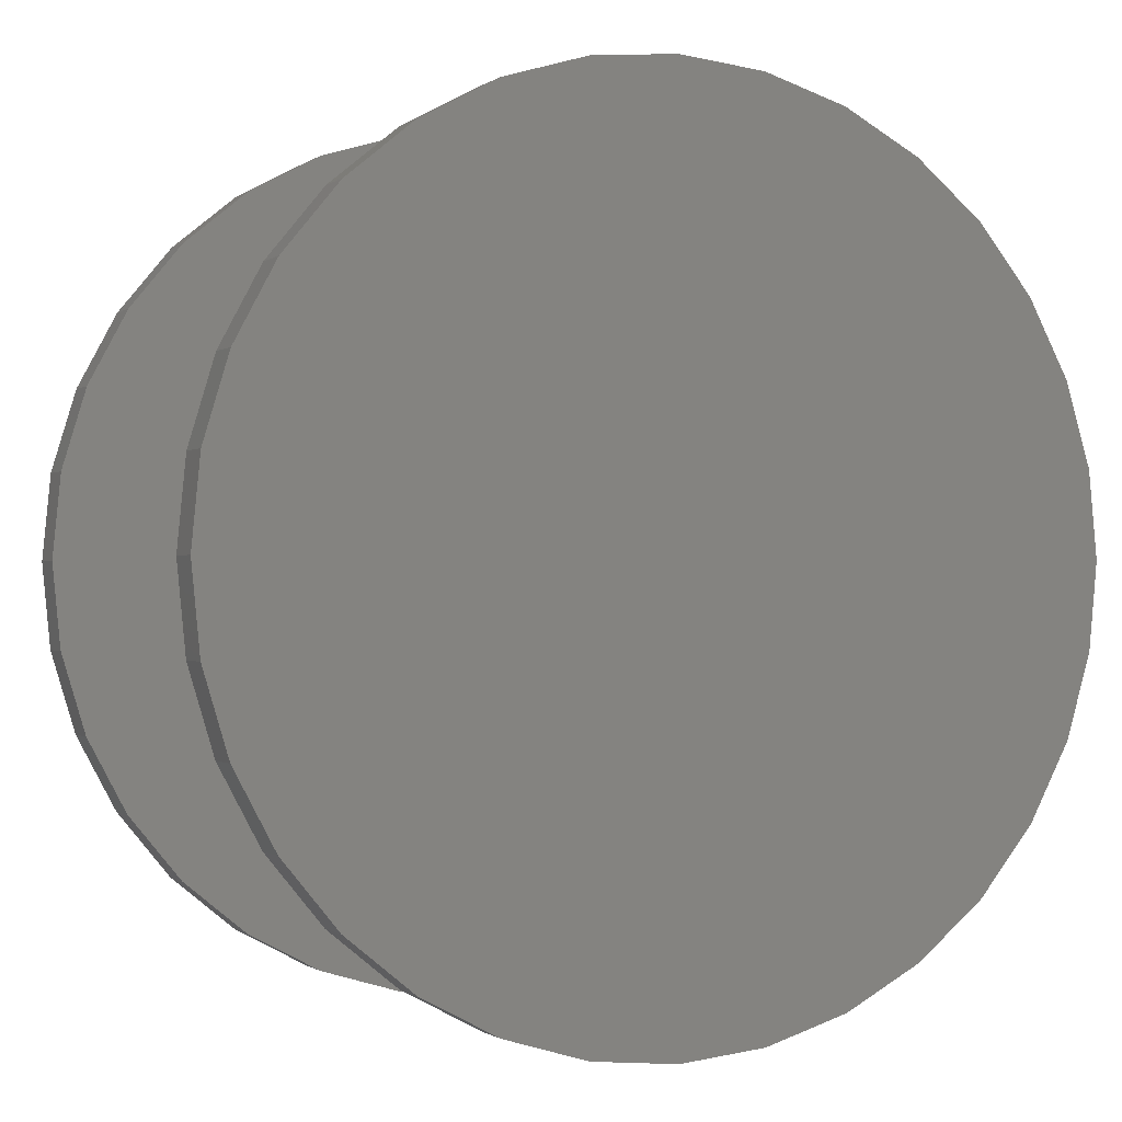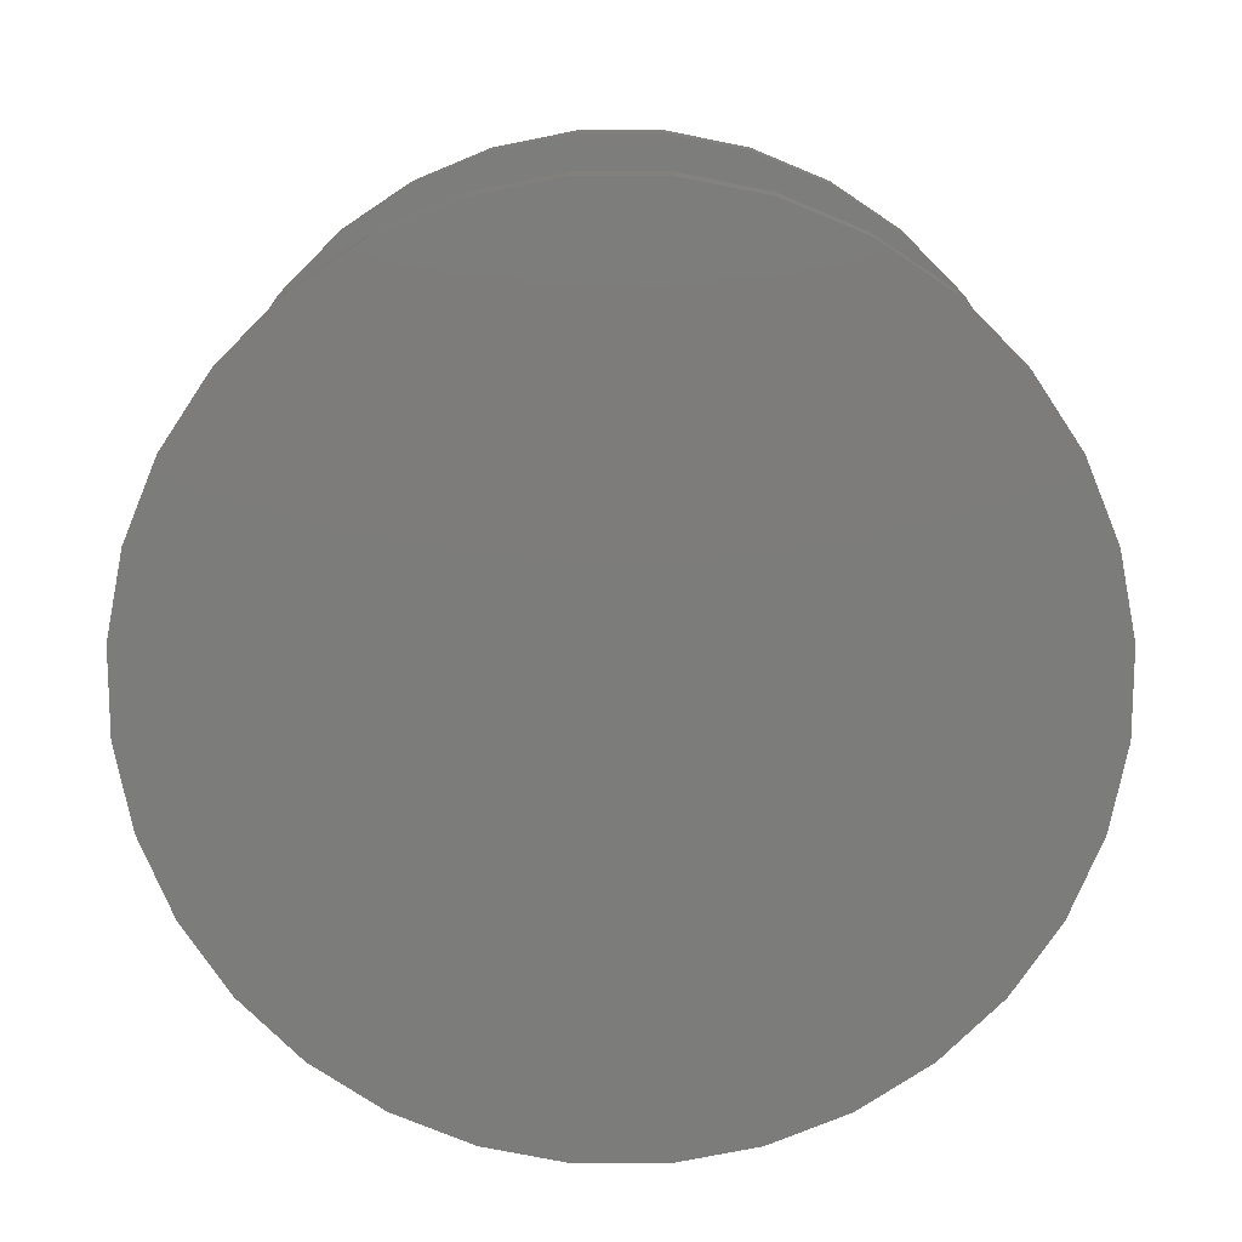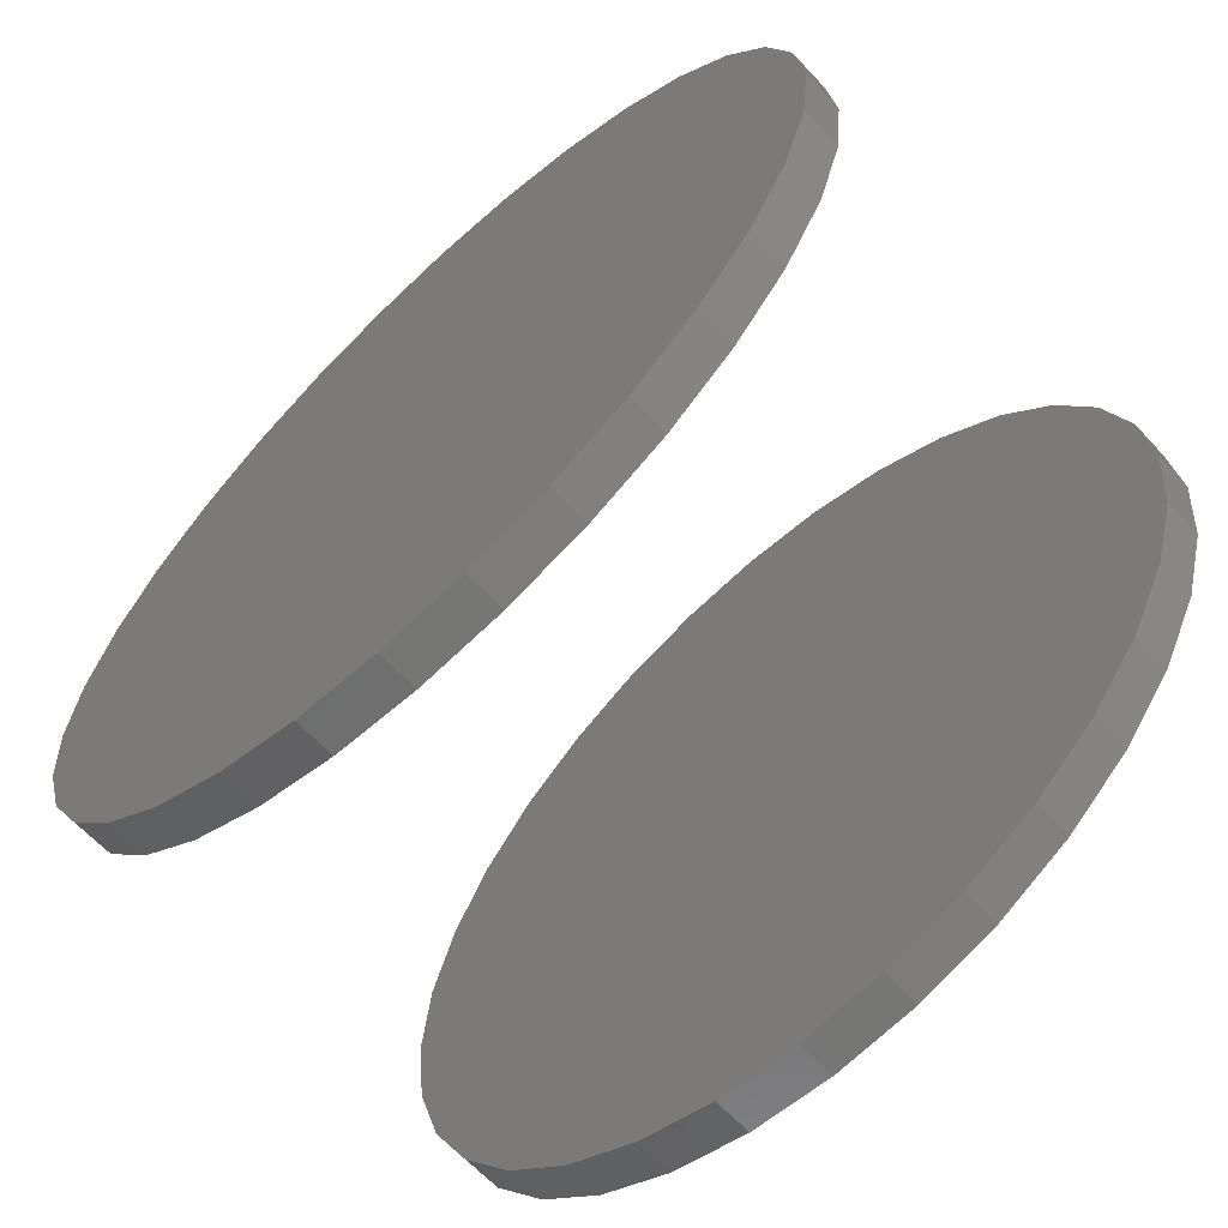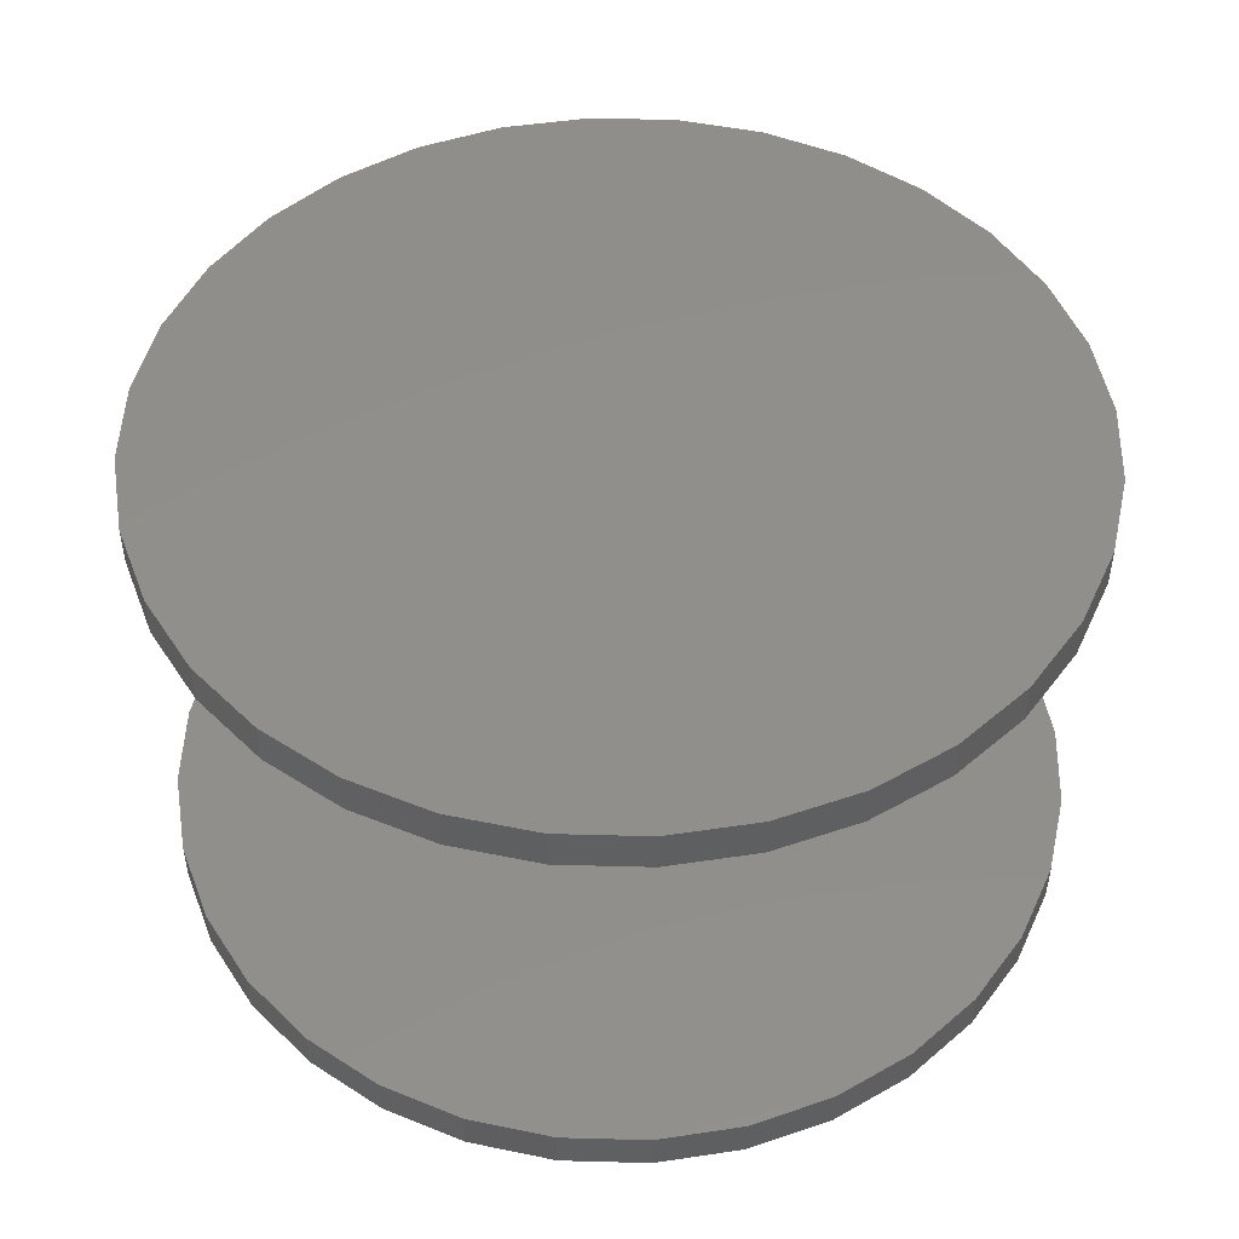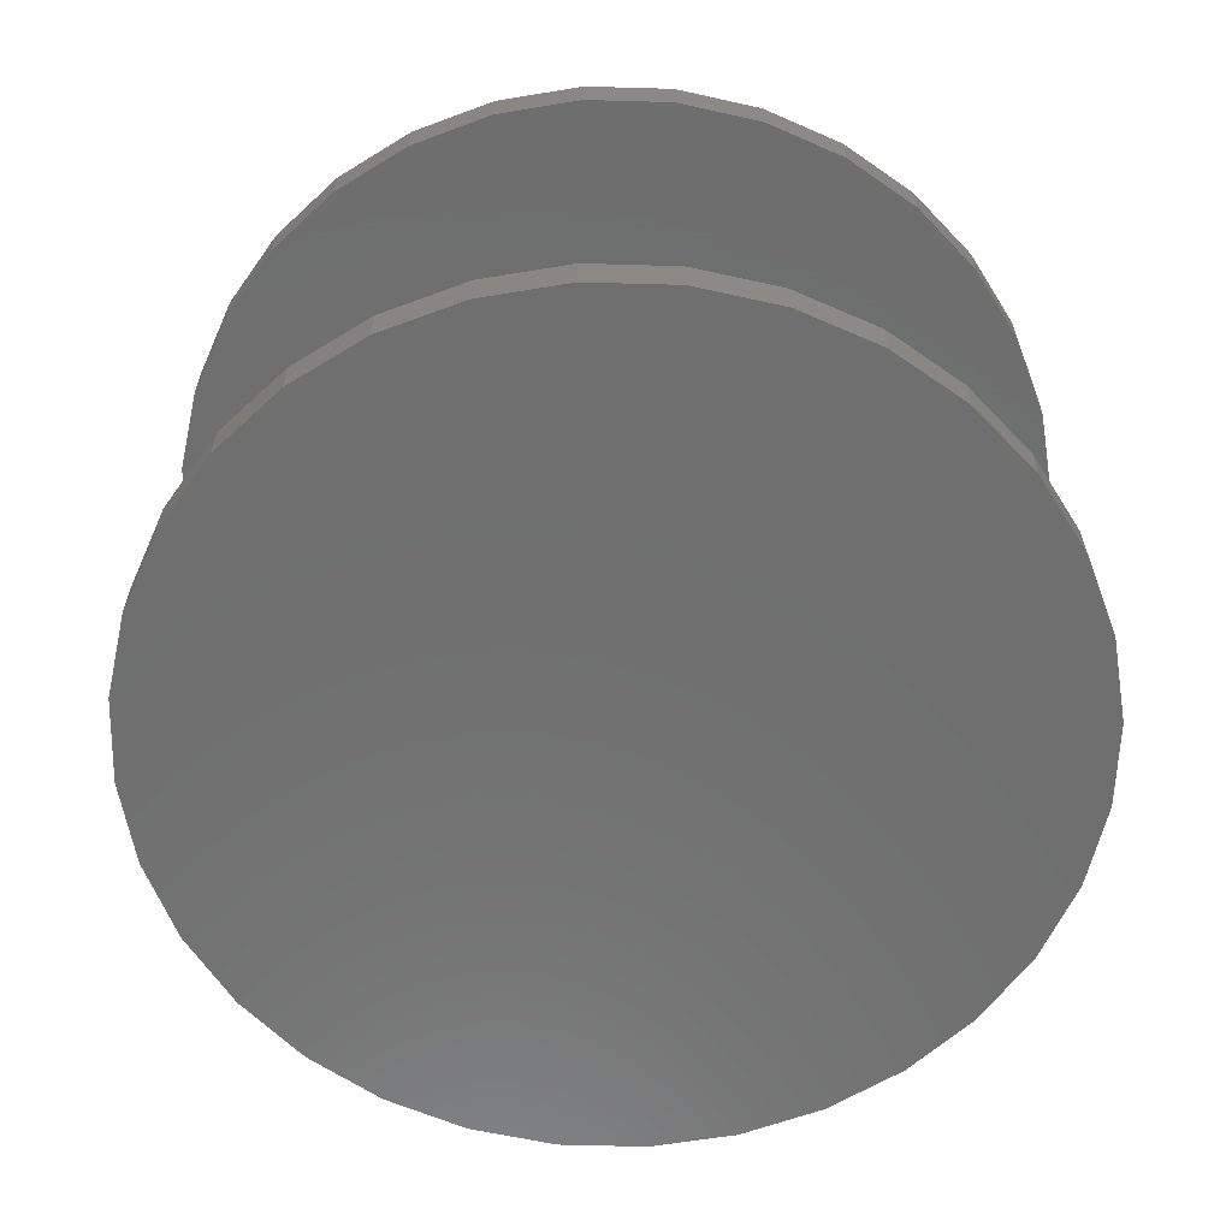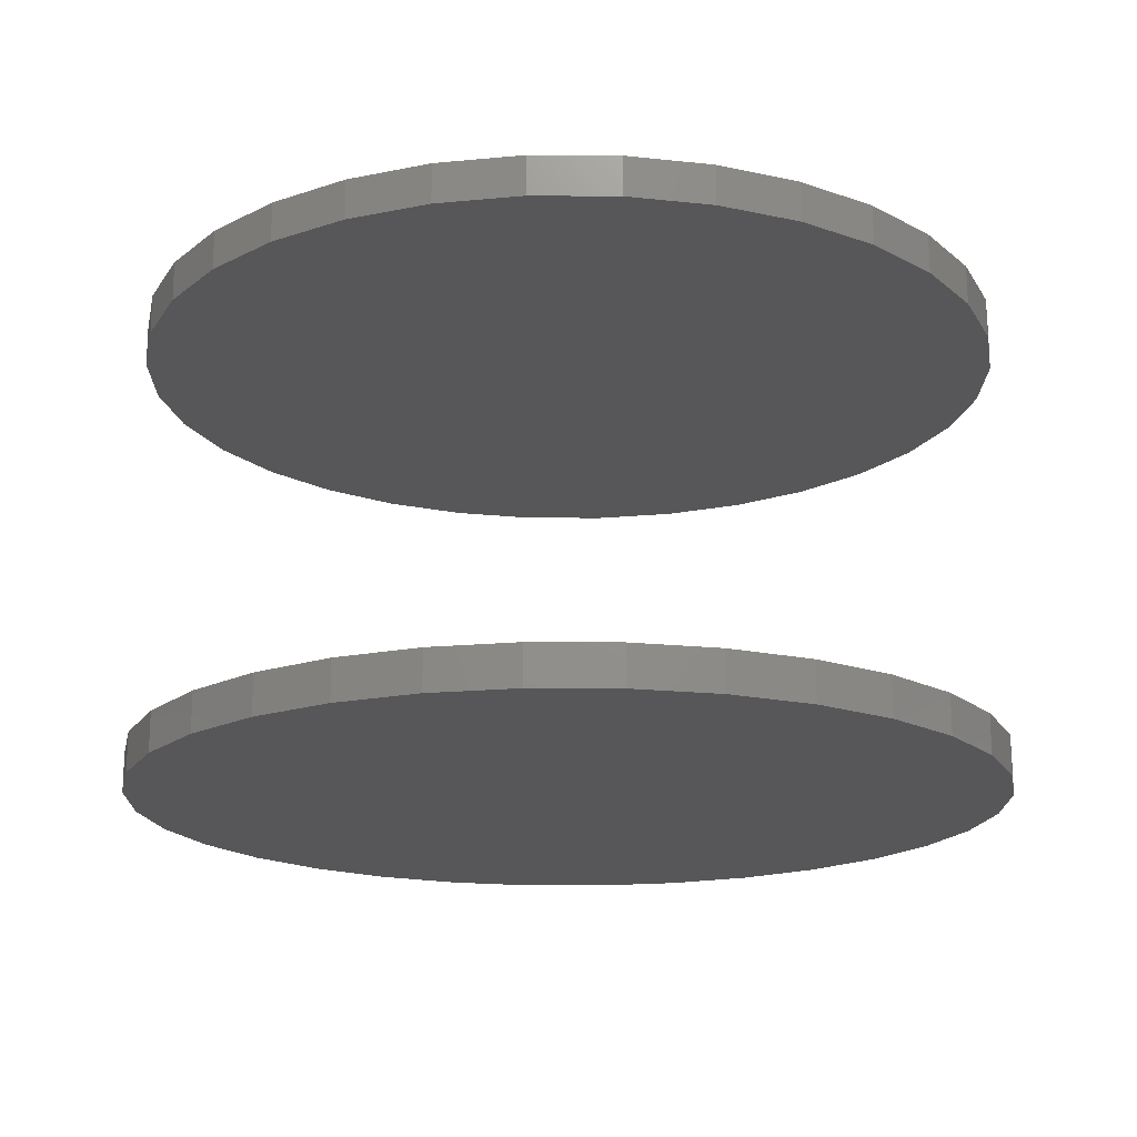
<metadata>
{"format":"stl","ext":"stl","renderer":"f3d","projection":"perspective","resolution":1024,"background":"white","views":[{"elev":-0.7,"azim":-24.6,"up":"+Y"},{"elev":-75.6,"azim":73.1,"up":"+Z"},{"elev":-64.4,"azim":43.0,"up":"+Y"},{"elev":48.7,"azim":63.6,"up":"+Z"},{"elev":-61.0,"azim":-176.0,"up":"+Z"},{"elev":-17.9,"azim":83.7,"up":"+Z"}]}
</metadata>
<code>
# stl→obj: 128 verts, 248 faces
v -0.5921 7.348e-17 0.6172
v -0.5921 7.348e-17 0.6719
v -0.5806 0.1171 0.6172
v -0.5806 0.1171 0.6719
v -0.5464 0.2296 0.6172
v -0.5464 0.2296 0.6719
v -0.491 0.3333 0.6172
v -0.491 0.3333 0.6719
v -0.4164 0.4243 0.6172
v -0.4164 0.4243 0.6719
v -0.3254 0.4989 0.6172
v -0.3254 0.4989 0.6719
v -0.2217 0.5543 0.6172
v -0.2217 0.5543 0.6719
v -0.1092 0.5885 0.6172
v -0.1092 0.5885 0.6719
v 0.007895 0.6 0.6172
v 0.007895 0.6 0.6719
v 0.1249 0.5885 0.6172
v 0.1249 0.5885 0.6719
v 0.2375 0.5543 0.6172
v 0.2375 0.5543 0.6719
v 0.3412 0.4989 0.6172
v 0.3412 0.4989 0.6719
v 0.4322 0.4243 0.6172
v 0.4322 0.4243 0.6719
v 0.5068 0.3333 0.6172
v 0.5068 0.3333 0.6719
v 0.5622 0.2296 0.6172
v 0.5622 0.2296 0.6719
v 0.5964 0.1171 0.6172
v 0.5964 0.1171 0.6719
v 0.6079 -1.47e-16 0.6172
v 0.6079 0 0.6719
v -0.5921 7.348e-17 0
v -0.5921 7.348e-17 0.05469
v -0.5806 0.1171 0
v -0.5806 0.1171 0.05469
v -0.5464 0.2296 0
v -0.5464 0.2296 0.05469
v -0.491 0.3333 0
v -0.491 0.3333 0.05469
v -0.4164 0.4243 0
v -0.4164 0.4243 0.05469
v -0.3254 0.4989 0
v -0.3254 0.4989 0.05469
v -0.2217 0.5543 0
v -0.2217 0.5543 0.05469
v -0.1092 0.5885 0
v -0.1092 0.5885 0.05469
v 0.007895 0.6 0
v 0.007895 0.6 0.05469
v 0.1249 0.5885 0
v 0.1249 0.5885 0.05469
v 0.2375 0.5543 0
v 0.2375 0.5543 0.05469
v 0.3412 0.4989 0
v 0.3412 0.4989 0.05469
v 0.4322 0.4243 0
v 0.4322 0.4243 0.05469
v 0.5068 0.3333 0
v 0.5068 0.3333 0.05469
v 0.5622 0.2296 0
v 0.5622 0.2296 0.05469
v 0.5964 0.1171 0
v 0.5964 0.1171 0.05469
v 0.6079 0 0
v 0.6079 0 0.05469
v 0.5964 -0.1171 0.6172
v 0.5964 -0.1171 0.6719
v 0.5622 -0.2296 0.6172
v 0.5622 -0.2296 0.6719
v 0.5068 -0.3333 0.6172
v 0.5068 -0.3333 0.6719
v 0.4322 -0.4243 0.6172
v 0.4322 -0.4243 0.6719
v 0.3412 -0.4989 0.6172
v 0.3412 -0.4989 0.6719
v 0.2375 -0.5543 0.6172
v 0.2375 -0.5543 0.6719
v 0.1249 -0.5885 0.6172
v 0.1249 -0.5885 0.6719
v 0.007895 -0.6 0.6172
v 0.007895 -0.6 0.6719
v -0.1092 -0.5885 0.6172
v -0.1092 -0.5885 0.6719
v -0.2217 -0.5543 0.6172
v -0.2217 -0.5543 0.6719
v -0.3254 -0.4989 0.6172
v -0.3254 -0.4989 0.6719
v -0.4164 -0.4243 0.6172
v -0.4164 -0.4243 0.6719
v -0.491 -0.3333 0.6172
v -0.491 -0.3333 0.6719
v -0.5464 -0.2296 0.6172
v -0.5464 -0.2296 0.6719
v -0.5806 -0.1171 0.6172
v -0.5806 -0.1171 0.6719
v 0.5964 -0.1171 0
v 0.5964 -0.1171 0.05469
v 0.5622 -0.2296 0
v 0.5622 -0.2296 0.05469
v 0.5068 -0.3333 0
v 0.5068 -0.3333 0.05469
v 0.4322 -0.4243 0
v 0.4322 -0.4243 0.05469
v 0.3412 -0.4989 0
v 0.3412 -0.4989 0.05469
v 0.2375 -0.5543 0
v 0.2375 -0.5543 0.05469
v 0.1249 -0.5885 0
v 0.1249 -0.5885 0.05469
v 0.007895 -0.6 0
v 0.007895 -0.6 0.05469
v -0.1092 -0.5885 0
v -0.1092 -0.5885 0.05469
v -0.2217 -0.5543 0
v -0.2217 -0.5543 0.05469
v -0.3254 -0.4989 0
v -0.3254 -0.4989 0.05469
v -0.4164 -0.4243 0
v -0.4164 -0.4243 0.05469
v -0.491 -0.3333 0
v -0.491 -0.3333 0.05469
v -0.5464 -0.2296 0
v -0.5464 -0.2296 0.05469
v -0.5806 -0.1171 0
v -0.5806 -0.1171 0.05469
f 1 2 3
f 3 2 4
f 3 4 5
f 5 4 6
f 5 6 7
f 7 6 8
f 7 8 9
f 9 8 10
f 9 10 11
f 11 10 12
f 11 12 13
f 13 12 14
f 13 14 15
f 15 14 16
f 15 16 17
f 17 16 18
f 17 18 19
f 19 18 20
f 19 20 21
f 21 20 22
f 21 22 23
f 23 22 24
f 23 24 25
f 25 24 26
f 25 26 27
f 27 26 28
f 27 28 29
f 29 28 30
f 29 30 31
f 31 30 32
f 31 32 33
f 33 32 34
f 35 36 37
f 37 36 38
f 37 38 39
f 39 38 40
f 39 40 41
f 41 40 42
f 41 42 43
f 43 42 44
f 43 44 45
f 45 44 46
f 45 46 47
f 47 46 48
f 47 48 49
f 49 48 50
f 49 50 51
f 51 50 52
f 51 52 53
f 53 52 54
f 53 54 55
f 55 54 56
f 55 56 57
f 57 56 58
f 57 58 59
f 59 58 60
f 59 60 61
f 61 60 62
f 61 62 63
f 63 62 64
f 63 64 65
f 65 64 66
f 65 66 67
f 67 66 68
f 33 34 69
f 69 34 70
f 69 70 71
f 71 70 72
f 71 72 73
f 73 72 74
f 73 74 75
f 75 74 76
f 75 76 77
f 77 76 78
f 77 78 79
f 79 78 80
f 79 80 81
f 81 80 82
f 81 82 83
f 83 82 84
f 83 84 85
f 85 84 86
f 85 86 87
f 87 86 88
f 87 88 89
f 89 88 90
f 89 90 91
f 91 90 92
f 91 92 93
f 93 92 94
f 93 94 95
f 95 94 96
f 95 96 97
f 97 96 98
f 97 98 1
f 1 98 2
f 67 68 99
f 99 68 100
f 99 100 101
f 101 100 102
f 101 102 103
f 103 102 104
f 103 104 105
f 105 104 106
f 105 106 107
f 107 106 108
f 107 108 109
f 109 108 110
f 109 110 111
f 111 110 112
f 111 112 113
f 113 112 114
f 113 114 115
f 115 114 116
f 115 116 117
f 117 116 118
f 117 118 119
f 119 118 120
f 119 120 121
f 121 120 122
f 121 122 123
f 123 122 124
f 123 124 125
f 125 124 126
f 125 126 127
f 127 126 128
f 127 128 35
f 35 128 36
f 50 54 52
f 54 50 56
f 56 50 48
f 56 48 58
f 58 48 46
f 58 46 60
f 60 46 44
f 60 44 62
f 62 44 42
f 62 42 64
f 64 42 40
f 64 40 66
f 66 40 38
f 66 38 68
f 68 38 36
f 68 36 100
f 100 36 128
f 100 128 102
f 102 128 126
f 102 126 104
f 104 126 124
f 104 124 106
f 106 124 122
f 106 122 108
f 108 122 120
f 108 120 110
f 110 120 118
f 110 118 112
f 112 118 116
f 112 116 114
f 17 19 15
f 83 85 81
f 81 85 87
f 81 87 79
f 79 87 89
f 79 89 77
f 77 89 91
f 77 91 75
f 75 91 93
f 75 93 73
f 73 93 95
f 73 95 71
f 71 95 97
f 71 97 69
f 69 97 1
f 69 1 33
f 33 1 3
f 33 3 31
f 31 3 5
f 31 5 29
f 29 5 7
f 29 7 27
f 27 7 9
f 27 9 25
f 25 9 11
f 25 11 23
f 23 11 13
f 23 13 21
f 21 13 15
f 21 15 19
f 16 20 18
f 20 16 22
f 22 16 14
f 22 14 24
f 24 14 12
f 24 12 26
f 26 12 10
f 26 10 28
f 28 10 8
f 28 8 30
f 30 8 6
f 30 6 32
f 32 6 4
f 32 4 34
f 34 4 2
f 34 2 70
f 70 2 98
f 70 98 72
f 72 98 96
f 72 96 74
f 74 96 94
f 74 94 76
f 76 94 92
f 76 92 78
f 78 92 90
f 78 90 80
f 80 90 88
f 80 88 82
f 82 88 86
f 82 86 84
f 51 53 49
f 113 115 111
f 111 115 117
f 111 117 109
f 109 117 119
f 109 119 107
f 107 119 121
f 107 121 105
f 105 121 123
f 105 123 103
f 103 123 125
f 103 125 101
f 101 125 127
f 101 127 99
f 99 127 35
f 99 35 67
f 67 35 37
f 67 37 65
f 65 37 39
f 65 39 63
f 63 39 41
f 63 41 61
f 61 41 43
f 61 43 59
f 59 43 45
f 59 45 57
f 57 45 47
f 57 47 55
f 55 47 49
f 55 49 53

</code>
